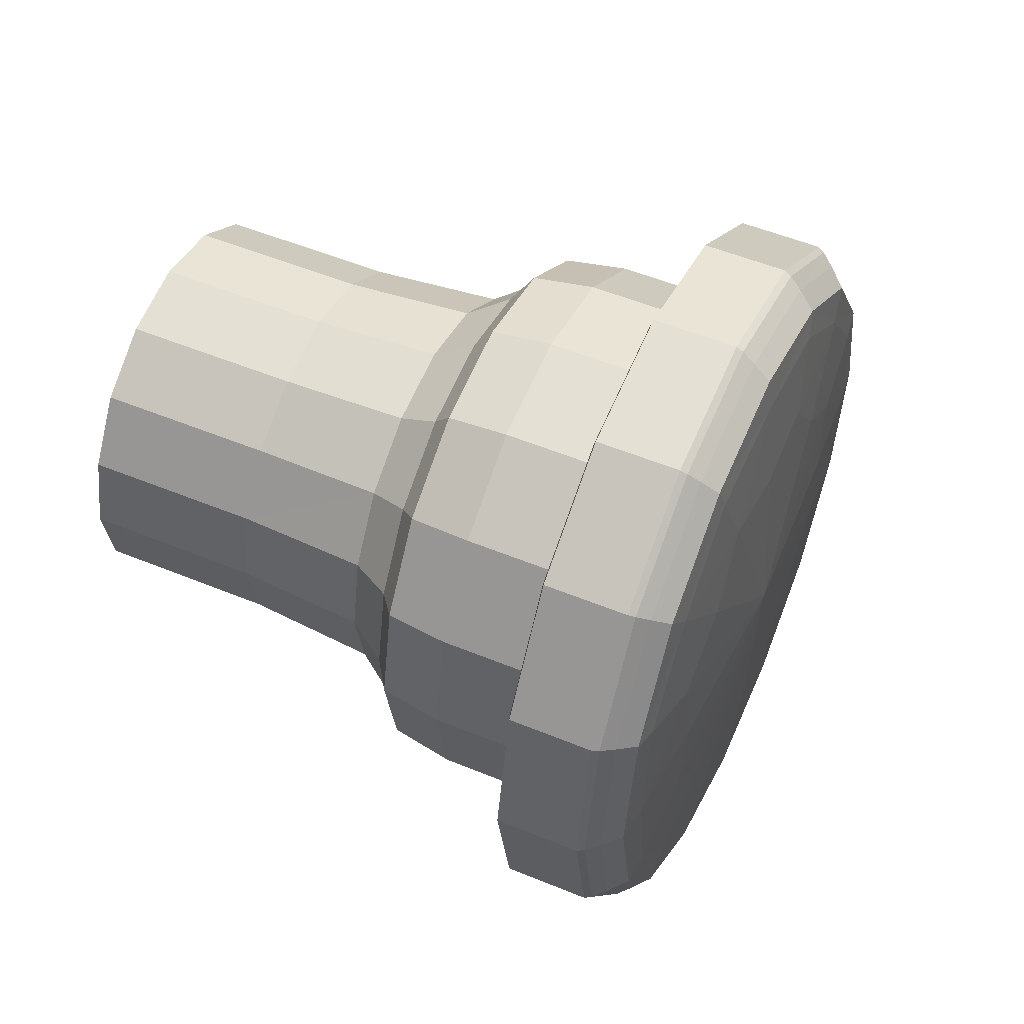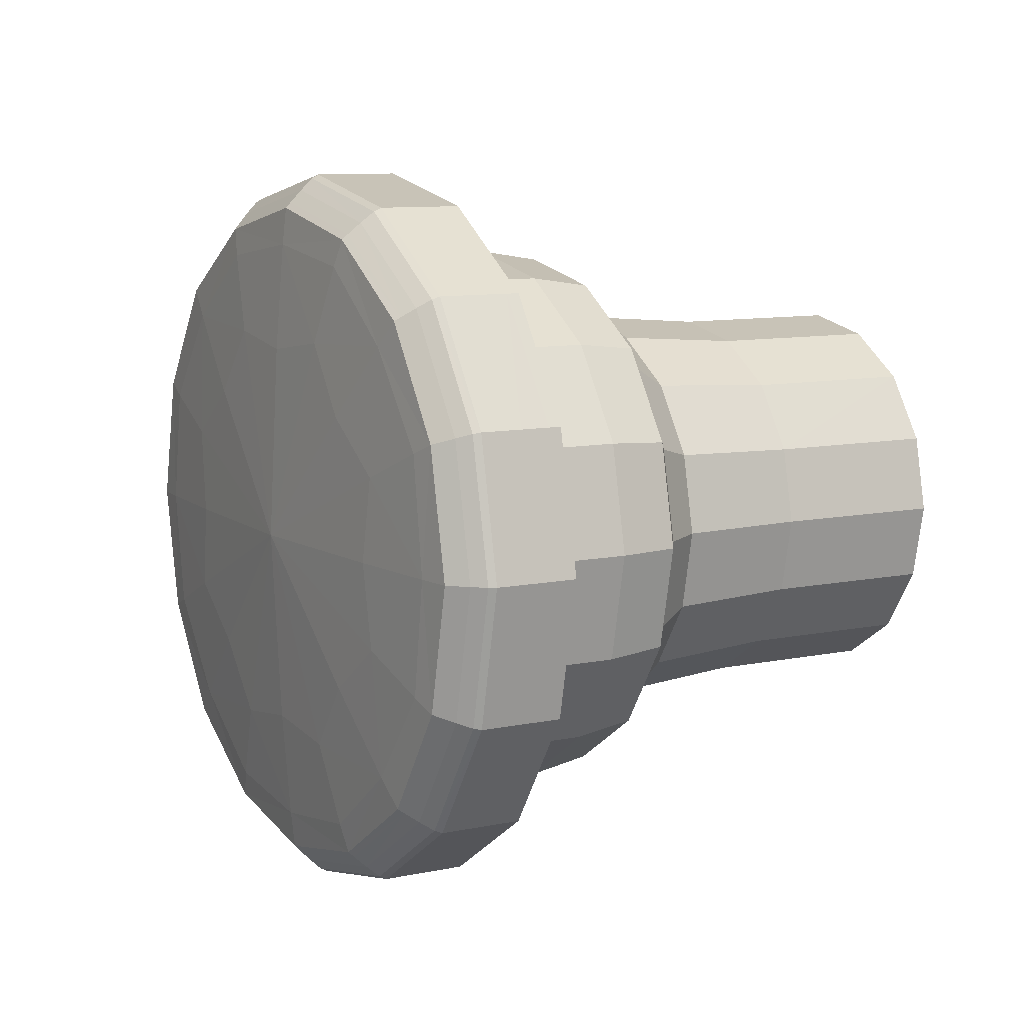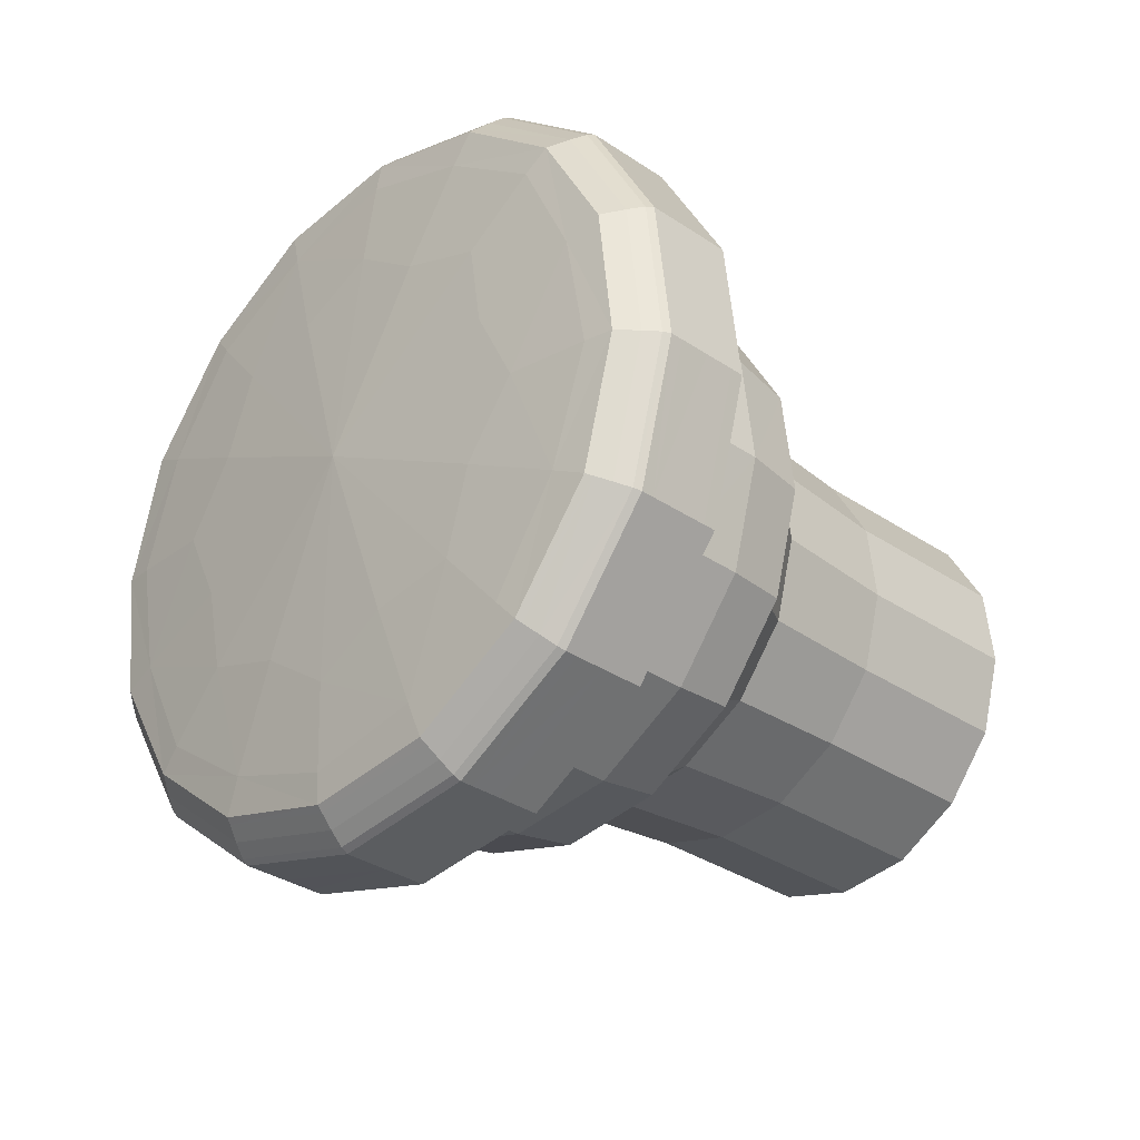
<metadata>
{"format":"obj","ext":"obj","renderer":"f3d","projection":"perspective","resolution":1024,"background":"white","views":[{"elev":51.8,"azim":-18.4,"up":"+Y"},{"elev":9.1,"azim":107.4,"up":"+Y"},{"elev":45.0,"azim":167.3,"up":"+Z"}]}
</metadata>
<code>
o mesh_00178
v -2.188 1.321 1.499
v -2.19 1.322 1.501
v -2.19 1.322 1.501
v -2.187 1.322 1.499
v -2.185 1.32 1.496
v -2.186 1.319 1.497
v -2.186 1.318 1.497
v -2.188 1.32 1.499
v -2.19 1.321 1.501
v -2.184 1.316 1.495
v -2.184 1.317 1.495
v -2.183 1.313 1.494
v -2.184 1.313 1.495
v -2.185 1.313 1.496
v -2.185 1.316 1.496
v -2.184 1.31 1.495
v -2.184 1.309 1.495
v -2.185 1.306 1.496
v -2.186 1.307 1.497
v -2.186 1.307 1.497
v -2.185 1.31 1.496
v -2.188 1.305 1.499
v -2.187 1.304 1.499
v -2.19 1.304 1.501
v -2.19 1.304 1.501
v -2.19 1.305 1.501
v -2.188 1.306 1.499
v -2.192 1.305 1.504
v -2.192 1.304 1.504
v -2.194 1.306 1.506
v -2.194 1.307 1.506
v -2.194 1.307 1.505
v -2.192 1.306 1.503
v -2.195 1.31 1.507
v -2.196 1.309 1.508
v -2.196 1.313 1.508
v -2.196 1.313 1.508
v -2.195 1.313 1.507
v -2.195 1.31 1.507
v -2.195 1.316 1.507
v -2.196 1.317 1.508
v -2.194 1.32 1.506
v -2.194 1.319 1.506
v -2.194 1.318 1.505
v -2.195 1.316 1.507
v -2.192 1.321 1.504
v -2.192 1.322 1.504
v -2.192 1.32 1.503
v -2.192 1.319 1.496
v -2.194 1.319 1.498
v -2.193 1.32 1.498
v -2.191 1.32 1.496
v -2.19 1.318 1.495
v -2.19 1.317 1.495
v -2.192 1.317 1.494
v -2.193 1.318 1.496
v -2.194 1.318 1.497
v -2.19 1.315 1.494
v -2.189 1.316 1.493
v -2.188 1.313 1.493
v -2.189 1.313 1.493
v -2.191 1.313 1.493
v -2.191 1.315 1.493
v -2.19 1.311 1.494
v -2.189 1.31 1.493
v -2.19 1.308 1.495
v -2.19 1.308 1.495
v -2.192 1.309 1.494
v -2.191 1.311 1.493
v -2.192 1.307 1.496
v -2.191 1.306 1.496
v -2.193 1.306 1.498
v -2.194 1.307 1.498
v -2.194 1.307 1.497
v -2.193 1.308 1.496
v -2.195 1.307 1.5
v -2.195 1.306 1.5
v -2.197 1.308 1.502
v -2.197 1.308 1.501
v -2.197 1.309 1.5
v -2.196 1.308 1.499
v -2.197 1.311 1.502
v -2.198 1.31 1.503
v -2.198 1.313 1.504
v -2.198 1.313 1.503
v -2.198 1.313 1.501
v -2.198 1.311 1.501
v -2.197 1.315 1.502
v -2.198 1.316 1.503
v -2.197 1.318 1.502
v -2.197 1.317 1.501
v -2.197 1.317 1.5
v -2.198 1.315 1.501
v -2.195 1.319 1.5
v -2.195 1.32 1.5
v -2.196 1.318 1.499
v -2.198 1.318 1.496
v -2.197 1.318 1.495
v -2.2 1.318 1.492
v -2.202 1.318 1.493
v -2.203 1.317 1.494
v -2.2 1.317 1.497
v -2.2 1.315 1.498
v -2.201 1.313 1.499
v -2.204 1.315 1.495
v -2.204 1.313 1.495
v -2.2 1.311 1.498
v -2.204 1.311 1.495
v -2.203 1.309 1.494
v -2.2 1.309 1.497
v -2.198 1.308 1.496
v -2.202 1.308 1.493
v -2.2 1.308 1.492
v -2.197 1.308 1.495
v -2.196 1.308 1.493
v -2.194 1.309 1.492
v -2.199 1.308 1.49
v -2.198 1.309 1.489
v -2.194 1.311 1.491
v -2.193 1.313 1.491
v -2.197 1.311 1.488
v -2.197 1.313 1.488
v -2.194 1.315 1.491
v -2.197 1.315 1.488
v -2.198 1.317 1.489
v -2.194 1.317 1.492
v -2.196 1.318 1.493
v -2.199 1.318 1.49
v -2.186 1.318 1.502
v -2.185 1.317 1.501
v -2.184 1.319 1.5
v -2.185 1.32 1.501
v -2.187 1.321 1.504
v -2.187 1.318 1.504
v -2.187 1.313 1.504
v -2.184 1.315 1.5
v -2.182 1.316 1.498
v -2.184 1.313 1.5
v -2.182 1.313 1.498
v -2.184 1.311 1.5
v -2.185 1.309 1.501
v -2.184 1.307 1.5
v -2.182 1.31 1.498
v -2.186 1.308 1.502
v -2.187 1.308 1.504
v -2.187 1.305 1.504
v -2.185 1.306 1.501
v -2.189 1.308 1.505
v -2.189 1.306 1.506
v -2.19 1.309 1.506
v -2.191 1.307 1.508
v -2.191 1.311 1.508
v -2.192 1.31 1.509
v -2.191 1.313 1.507
v -2.193 1.313 1.509
v -2.191 1.315 1.508
v -2.19 1.317 1.506
v -2.191 1.319 1.508
v -2.192 1.316 1.509
v -2.189 1.318 1.505
v -2.189 1.32 1.506
v -2.191 1.322 1.506
v -2.19 1.322 1.506
v -2.188 1.323 1.503
v -2.188 1.323 1.503
v -2.188 1.323 1.503
v -2.191 1.322 1.505
v -2.193 1.32 1.508
v -2.193 1.32 1.508
v -2.193 1.32 1.508
v -2.191 1.322 1.505
v -2.189 1.323 1.502
v -2.19 1.323 1.502
v -2.192 1.322 1.504
v -2.194 1.32 1.507
v -2.194 1.32 1.507
v -2.192 1.322 1.504
v -2.19 1.323 1.501
v -2.194 1.32 1.506
v -2.194 1.317 1.509
v -2.194 1.317 1.51
v -2.194 1.317 1.509
v -2.195 1.313 1.51
v -2.195 1.313 1.51
v -2.194 1.313 1.51
v -2.195 1.317 1.509
v -2.196 1.317 1.508
v -2.196 1.313 1.509
v -2.196 1.313 1.509
v -2.196 1.317 1.508
v -2.196 1.313 1.508
v -2.194 1.309 1.509
v -2.194 1.309 1.51
v -2.194 1.309 1.509
v -2.193 1.306 1.508
v -2.193 1.306 1.508
v -2.193 1.306 1.508
v -2.195 1.309 1.509
v -2.196 1.309 1.508
v -2.194 1.306 1.507
v -2.194 1.306 1.507
v -2.196 1.309 1.508
v -2.194 1.306 1.506
v -2.191 1.304 1.506
v -2.19 1.304 1.506
v -2.191 1.304 1.505
v -2.188 1.303 1.503
v -2.188 1.303 1.503
v -2.188 1.303 1.503
v -2.191 1.304 1.505
v -2.192 1.304 1.504
v -2.19 1.303 1.502
v -2.189 1.303 1.502
v -2.192 1.304 1.504
v -2.19 1.303 1.501
v -2.186 1.304 1.5
v -2.186 1.304 1.5
v -2.186 1.304 1.5
v -2.184 1.306 1.498
v -2.183 1.306 1.498
v -2.183 1.306 1.498
v -2.186 1.304 1.499
v -2.187 1.304 1.499
v -2.185 1.306 1.497
v -2.184 1.306 1.497
v -2.187 1.304 1.499
v -2.185 1.306 1.496
v -2.182 1.309 1.496
v -2.182 1.309 1.496
v -2.182 1.309 1.496
v -2.182 1.313 1.496
v -2.182 1.313 1.496
v -2.181 1.313 1.496
v -2.183 1.309 1.496
v -2.183 1.309 1.495
v -2.183 1.313 1.494
v -2.182 1.313 1.495
v -2.184 1.309 1.495
v -2.183 1.313 1.494
v -2.182 1.317 1.496
v -2.182 1.317 1.496
v -2.182 1.317 1.496
v -2.184 1.32 1.498
v -2.183 1.32 1.498
v -2.183 1.32 1.498
v -2.183 1.317 1.496
v -2.183 1.317 1.495
v -2.185 1.32 1.497
v -2.184 1.32 1.497
v -2.184 1.317 1.495
v -2.185 1.32 1.496
v -2.186 1.322 1.5
v -2.186 1.322 1.5
v -2.186 1.322 1.5
v -2.186 1.322 1.499
v -2.187 1.322 1.499
v -2.187 1.322 1.499
v -2.19 1.321 1.506
v -2.187 1.322 1.504
v -2.188 1.322 1.503
v -2.19 1.321 1.506
v -2.192 1.319 1.508
v -2.192 1.319 1.508
v -2.19 1.322 1.506
v -2.188 1.322 1.503
v -2.192 1.32 1.508
v -2.194 1.317 1.51
v -2.194 1.313 1.51
v -2.194 1.313 1.51
v -2.193 1.316 1.51
v -2.193 1.316 1.51
v -2.193 1.313 1.51
v -2.194 1.309 1.51
v -2.192 1.306 1.508
v -2.192 1.307 1.508
v -2.193 1.31 1.51
v -2.193 1.31 1.51
v -2.192 1.307 1.508
v -2.19 1.304 1.506
v -2.188 1.304 1.503
v -2.188 1.304 1.503
v -2.19 1.305 1.506
v -2.19 1.305 1.506
v -2.187 1.304 1.504
v -2.185 1.304 1.501
v -2.183 1.306 1.498
v -2.183 1.307 1.499
v -2.185 1.305 1.501
v -2.185 1.305 1.501
v -2.183 1.307 1.499
v -2.182 1.309 1.497
v -2.181 1.313 1.496
v -2.181 1.313 1.497
v -2.182 1.31 1.497
v -2.182 1.31 1.498
v -2.181 1.313 1.497
v -2.182 1.317 1.497
v -2.183 1.32 1.498
v -2.183 1.319 1.499
v -2.182 1.316 1.497
v -2.182 1.316 1.498
v -2.183 1.319 1.499
v -2.185 1.322 1.501
v -2.185 1.321 1.501
v -2.185 1.321 1.501
v -2.192 1.32 1.503
v -2.19 1.32 1.501
v -2.191 1.32 1.501
v -2.192 1.32 1.503
v -2.194 1.318 1.505
v -2.194 1.318 1.505
v -2.194 1.32 1.502
v -2.192 1.32 1.499
v -2.195 1.318 1.503
v -2.195 1.316 1.506
v -2.195 1.316 1.506
v -2.196 1.313 1.506
v -2.195 1.313 1.507
v -2.197 1.316 1.505
v -2.197 1.313 1.505
v -2.195 1.31 1.506
v -2.195 1.31 1.506
v -2.194 1.308 1.505
v -2.194 1.308 1.505
v -2.197 1.31 1.505
v -2.195 1.308 1.503
v -2.192 1.306 1.503
v -2.192 1.306 1.503
v -2.191 1.305 1.501
v -2.19 1.305 1.501
v -2.194 1.306 1.502
v -2.192 1.305 1.499
v -2.188 1.306 1.499
v -2.189 1.306 1.499
v -2.187 1.308 1.497
v -2.186 1.308 1.497
v -2.19 1.306 1.497
v -2.188 1.308 1.496
v -2.185 1.31 1.496
v -2.186 1.31 1.496
v -2.185 1.313 1.495
v -2.185 1.313 1.496
v -2.187 1.31 1.494
v -2.187 1.313 1.494
v -2.185 1.316 1.496
v -2.186 1.316 1.496
v -2.187 1.318 1.497
v -2.186 1.318 1.497
v -2.187 1.316 1.494
v -2.188 1.318 1.496
v -2.188 1.32 1.499
v -2.189 1.32 1.499
v -2.19 1.32 1.497
f 1 2 3
f 1 3 4
f 1 4 5
f 1 5 6
f 1 6 7
f 1 7 8
f 1 8 9
f 1 9 2
f 10 11 12
f 10 12 13
f 10 13 14
f 10 14 15
f 10 15 7
f 10 7 6
f 10 6 5
f 10 5 11
f 16 13 12
f 16 12 17
f 16 17 18
f 16 18 19
f 16 19 20
f 16 20 21
f 16 21 14
f 16 14 13
f 22 19 18
f 22 18 23
f 22 23 24
f 22 24 25
f 22 25 26
f 22 26 27
f 22 27 20
f 22 20 19
f 28 29 30
f 28 30 31
f 28 31 32
f 28 32 33
f 28 33 26
f 28 26 25
f 28 25 24
f 28 24 29
f 34 35 36
f 34 36 37
f 34 37 38
f 34 38 39
f 34 39 32
f 34 32 31
f 34 31 30
f 34 30 35
f 40 37 36
f 40 36 41
f 40 41 42
f 40 42 43
f 40 43 44
f 40 44 45
f 40 45 38
f 40 38 37
f 46 47 3
f 46 3 2
f 46 2 9
f 46 9 48
f 46 48 44
f 46 44 43
f 46 43 42
f 46 42 47
f 49 50 51
f 49 51 52
f 49 52 53
f 49 53 54
f 49 54 55
f 49 55 56
f 49 56 57
f 49 57 50
f 58 59 60
f 58 60 61
f 58 61 62
f 58 62 63
f 58 63 55
f 58 55 54
f 58 54 53
f 58 53 59
f 64 61 60
f 64 60 65
f 64 65 66
f 64 66 67
f 64 67 68
f 64 68 69
f 64 69 62
f 64 62 61
f 70 67 66
f 70 66 71
f 70 71 72
f 70 72 73
f 70 73 74
f 70 74 75
f 70 75 68
f 70 68 67
f 76 77 78
f 76 78 79
f 76 79 80
f 76 80 81
f 76 81 74
f 76 74 73
f 76 73 72
f 76 72 77
f 82 83 84
f 82 84 85
f 82 85 86
f 82 86 87
f 82 87 80
f 82 80 79
f 82 79 78
f 82 78 83
f 88 85 84
f 88 84 89
f 88 89 90
f 88 90 91
f 88 91 92
f 88 92 93
f 88 93 86
f 88 86 85
f 94 95 51
f 94 51 50
f 94 50 57
f 94 57 96
f 94 96 92
f 94 92 91
f 94 91 90
f 94 90 95
f 97 96 57
f 97 57 98
f 97 98 99
f 97 99 100
f 97 100 101
f 97 101 102
f 97 102 92
f 97 92 96
f 103 104 86
f 103 86 93
f 103 93 92
f 103 92 102
f 103 102 101
f 103 101 105
f 103 105 106
f 103 106 104
f 107 87 86
f 107 86 104
f 107 104 106
f 107 106 108
f 107 108 109
f 107 109 110
f 107 110 80
f 107 80 87
f 111 81 80
f 111 80 110
f 111 110 109
f 111 109 112
f 111 112 113
f 111 113 114
f 111 114 74
f 111 74 81
f 115 116 68
f 115 68 75
f 115 75 74
f 115 74 114
f 115 114 113
f 115 113 117
f 115 117 118
f 115 118 116
f 119 120 62
f 119 62 69
f 119 69 68
f 119 68 116
f 119 116 118
f 119 118 121
f 119 121 122
f 119 122 120
f 123 63 62
f 123 62 120
f 123 120 122
f 123 122 124
f 123 124 125
f 123 125 126
f 123 126 55
f 123 55 63
f 127 98 57
f 127 57 56
f 127 56 55
f 127 55 126
f 127 126 125
f 127 125 128
f 127 128 99
f 127 99 98
f 129 130 131
f 129 131 132
f 129 132 133
f 129 133 134
f 129 134 135
f 129 135 130
f 136 137 131
f 136 131 130
f 136 130 135
f 136 135 138
f 136 138 139
f 136 139 137
f 140 141 142
f 140 142 143
f 140 143 139
f 140 139 138
f 140 138 135
f 140 135 141
f 144 145 146
f 144 146 147
f 144 147 142
f 144 142 141
f 144 141 135
f 144 135 145
f 148 149 146
f 148 146 145
f 148 145 135
f 148 135 150
f 148 150 151
f 148 151 149
f 152 153 151
f 152 151 150
f 152 150 135
f 152 135 154
f 152 154 155
f 152 155 153
f 156 157 158
f 156 158 159
f 156 159 155
f 156 155 154
f 156 154 135
f 156 135 157
f 160 161 158
f 160 158 157
f 160 157 135
f 160 135 134
f 160 134 133
f 160 133 161
f 162 163 164
f 162 164 165
f 162 165 166
f 162 166 167
f 162 167 168
f 162 168 169
f 162 169 170
f 162 170 163
f 171 167 166
f 171 166 172
f 171 172 173
f 171 173 174
f 171 174 175
f 171 175 176
f 171 176 168
f 171 168 167
f 177 174 173
f 177 173 178
f 177 178 3
f 177 3 47
f 177 47 42
f 177 42 179
f 177 179 175
f 177 175 174
f 180 181 170
f 180 170 169
f 180 169 168
f 180 168 182
f 180 182 183
f 180 183 184
f 180 184 185
f 180 185 181
f 186 182 168
f 186 168 176
f 186 176 175
f 186 175 187
f 186 187 188
f 186 188 189
f 186 189 183
f 186 183 182
f 190 187 175
f 190 175 179
f 190 179 42
f 190 42 41
f 190 41 36
f 190 36 191
f 190 191 188
f 190 188 187
f 192 193 185
f 192 185 184
f 192 184 183
f 192 183 194
f 192 194 195
f 192 195 196
f 192 196 197
f 192 197 193
f 198 194 183
f 198 183 189
f 198 189 188
f 198 188 199
f 198 199 200
f 198 200 201
f 198 201 195
f 198 195 194
f 202 199 188
f 202 188 191
f 202 191 36
f 202 36 35
f 202 35 30
f 202 30 203
f 202 203 200
f 202 200 199
f 204 205 197
f 204 197 196
f 204 196 195
f 204 195 206
f 204 206 207
f 204 207 208
f 204 208 209
f 204 209 205
f 210 206 195
f 210 195 201
f 210 201 200
f 210 200 211
f 210 211 212
f 210 212 213
f 210 213 207
f 210 207 206
f 214 211 200
f 214 200 203
f 214 203 30
f 214 30 29
f 214 29 24
f 214 24 215
f 214 215 212
f 214 212 211
f 216 217 209
f 216 209 208
f 216 208 207
f 216 207 218
f 216 218 219
f 216 219 220
f 216 220 221
f 216 221 217
f 222 218 207
f 222 207 213
f 222 213 212
f 222 212 223
f 222 223 224
f 222 224 225
f 222 225 219
f 222 219 218
f 226 223 212
f 226 212 215
f 226 215 24
f 226 24 23
f 226 23 18
f 226 18 227
f 226 227 224
f 226 224 223
f 228 229 221
f 228 221 220
f 228 220 219
f 228 219 230
f 228 230 231
f 228 231 232
f 228 232 233
f 228 233 229
f 234 230 219
f 234 219 225
f 234 225 224
f 234 224 235
f 234 235 236
f 234 236 237
f 234 237 231
f 234 231 230
f 238 235 224
f 238 224 227
f 238 227 18
f 238 18 17
f 238 17 12
f 238 12 239
f 238 239 236
f 238 236 235
f 240 241 233
f 240 233 232
f 240 232 231
f 240 231 242
f 240 242 243
f 240 243 244
f 240 244 245
f 240 245 241
f 246 242 231
f 246 231 237
f 246 237 236
f 246 236 247
f 246 247 248
f 246 248 249
f 246 249 243
f 246 243 242
f 250 247 236
f 250 236 239
f 250 239 12
f 250 12 11
f 250 11 5
f 250 5 251
f 250 251 248
f 250 248 247
f 252 253 166
f 252 166 165
f 252 165 164
f 252 164 254
f 252 254 245
f 252 245 244
f 252 244 243
f 252 243 253
f 255 253 243
f 255 243 249
f 255 249 248
f 255 248 256
f 255 256 173
f 255 173 172
f 255 172 166
f 255 166 253
f 257 256 248
f 257 248 251
f 257 251 5
f 257 5 4
f 257 4 3
f 257 3 178
f 257 178 173
f 257 173 256
f 258 161 133
f 258 133 259
f 258 259 260
f 258 260 261
f 258 261 262
f 258 262 263
f 258 263 158
f 258 158 161
f 264 261 260
f 264 260 265
f 264 265 164
f 264 164 163
f 264 163 170
f 264 170 266
f 264 266 262
f 264 262 261
f 267 181 185
f 267 185 268
f 267 268 269
f 267 269 270
f 267 270 262
f 267 262 266
f 267 266 170
f 267 170 181
f 271 270 269
f 271 269 272
f 271 272 155
f 271 155 159
f 271 159 158
f 271 158 263
f 271 263 262
f 271 262 270
f 273 193 197
f 273 197 274
f 273 274 275
f 273 275 276
f 273 276 269
f 273 269 268
f 273 268 185
f 273 185 193
f 277 276 275
f 277 275 278
f 277 278 151
f 277 151 153
f 277 153 155
f 277 155 272
f 277 272 269
f 277 269 276
f 279 205 209
f 279 209 280
f 279 280 281
f 279 281 282
f 279 282 275
f 279 275 274
f 279 274 197
f 279 197 205
f 283 282 281
f 283 281 284
f 283 284 146
f 283 146 149
f 283 149 151
f 283 151 278
f 283 278 275
f 283 275 282
f 285 217 221
f 285 221 286
f 285 286 287
f 285 287 288
f 285 288 281
f 285 281 280
f 285 280 209
f 285 209 217
f 289 288 287
f 289 287 290
f 289 290 142
f 289 142 147
f 289 147 146
f 289 146 284
f 289 284 281
f 289 281 288
f 291 229 233
f 291 233 292
f 291 292 293
f 291 293 294
f 291 294 287
f 291 287 286
f 291 286 221
f 291 221 229
f 295 294 293
f 295 293 296
f 295 296 139
f 295 139 143
f 295 143 142
f 295 142 290
f 295 290 287
f 295 287 294
f 297 241 245
f 297 245 298
f 297 298 299
f 297 299 300
f 297 300 293
f 297 293 292
f 297 292 233
f 297 233 241
f 301 300 299
f 301 299 302
f 301 302 131
f 301 131 137
f 301 137 139
f 301 139 296
f 301 296 293
f 301 293 300
f 303 254 164
f 303 164 265
f 303 265 260
f 303 260 304
f 303 304 299
f 303 299 298
f 303 298 245
f 303 245 254
f 305 304 260
f 305 260 259
f 305 259 133
f 305 133 132
f 305 132 131
f 305 131 302
f 305 302 299
f 305 299 304
f 306 48 9
f 306 9 307
f 306 307 308
f 306 308 309
f 306 309 310
f 306 310 311
f 306 311 44
f 306 44 48
f 312 309 308
f 312 308 313
f 312 313 51
f 312 51 95
f 312 95 90
f 312 90 314
f 312 314 310
f 312 310 309
f 315 45 44
f 315 44 311
f 315 311 310
f 315 310 316
f 315 316 317
f 315 317 318
f 315 318 38
f 315 38 45
f 319 316 310
f 319 310 314
f 319 314 90
f 319 90 89
f 319 89 84
f 319 84 320
f 319 320 317
f 319 317 316
f 321 39 38
f 321 38 318
f 321 318 317
f 321 317 322
f 321 322 323
f 321 323 324
f 321 324 32
f 321 32 39
f 325 322 317
f 325 317 320
f 325 320 84
f 325 84 83
f 325 83 78
f 325 78 326
f 325 326 323
f 325 323 322
f 327 33 32
f 327 32 324
f 327 324 323
f 327 323 328
f 327 328 329
f 327 329 330
f 327 330 26
f 327 26 33
f 331 328 323
f 331 323 326
f 331 326 78
f 331 78 77
f 331 77 72
f 331 72 332
f 331 332 329
f 331 329 328
f 333 27 26
f 333 26 330
f 333 330 329
f 333 329 334
f 333 334 335
f 333 335 336
f 333 336 20
f 333 20 27
f 337 334 329
f 337 329 332
f 337 332 72
f 337 72 71
f 337 71 66
f 337 66 338
f 337 338 335
f 337 335 334
f 339 21 20
f 339 20 336
f 339 336 335
f 339 335 340
f 339 340 341
f 339 341 342
f 339 342 14
f 339 14 21
f 343 340 335
f 343 335 338
f 343 338 66
f 343 66 65
f 343 65 60
f 343 60 344
f 343 344 341
f 343 341 340
f 345 15 14
f 345 14 342
f 345 342 341
f 345 341 346
f 345 346 347
f 345 347 348
f 345 348 7
f 345 7 15
f 349 346 341
f 349 341 344
f 349 344 60
f 349 60 59
f 349 59 53
f 349 53 350
f 349 350 347
f 349 347 346
f 351 8 7
f 351 7 348
f 351 348 347
f 351 347 352
f 351 352 308
f 351 308 307
f 351 307 9
f 351 9 8
f 353 352 347
f 353 347 350
f 353 350 53
f 353 53 52
f 353 52 51
f 353 51 313
f 353 313 308
f 353 308 352

</code>
